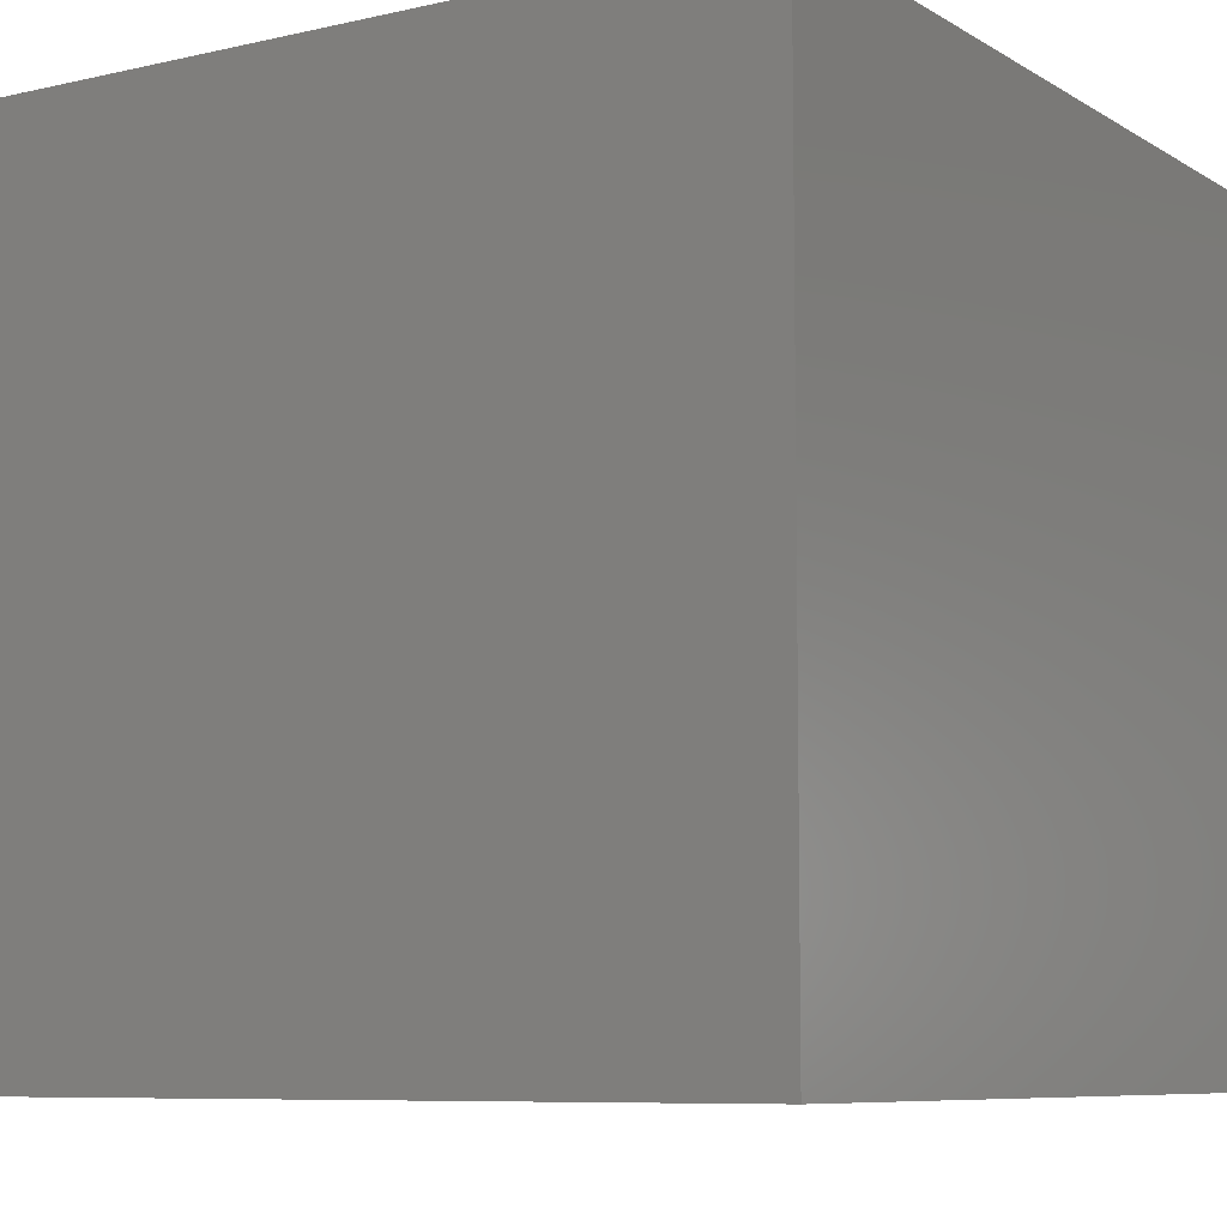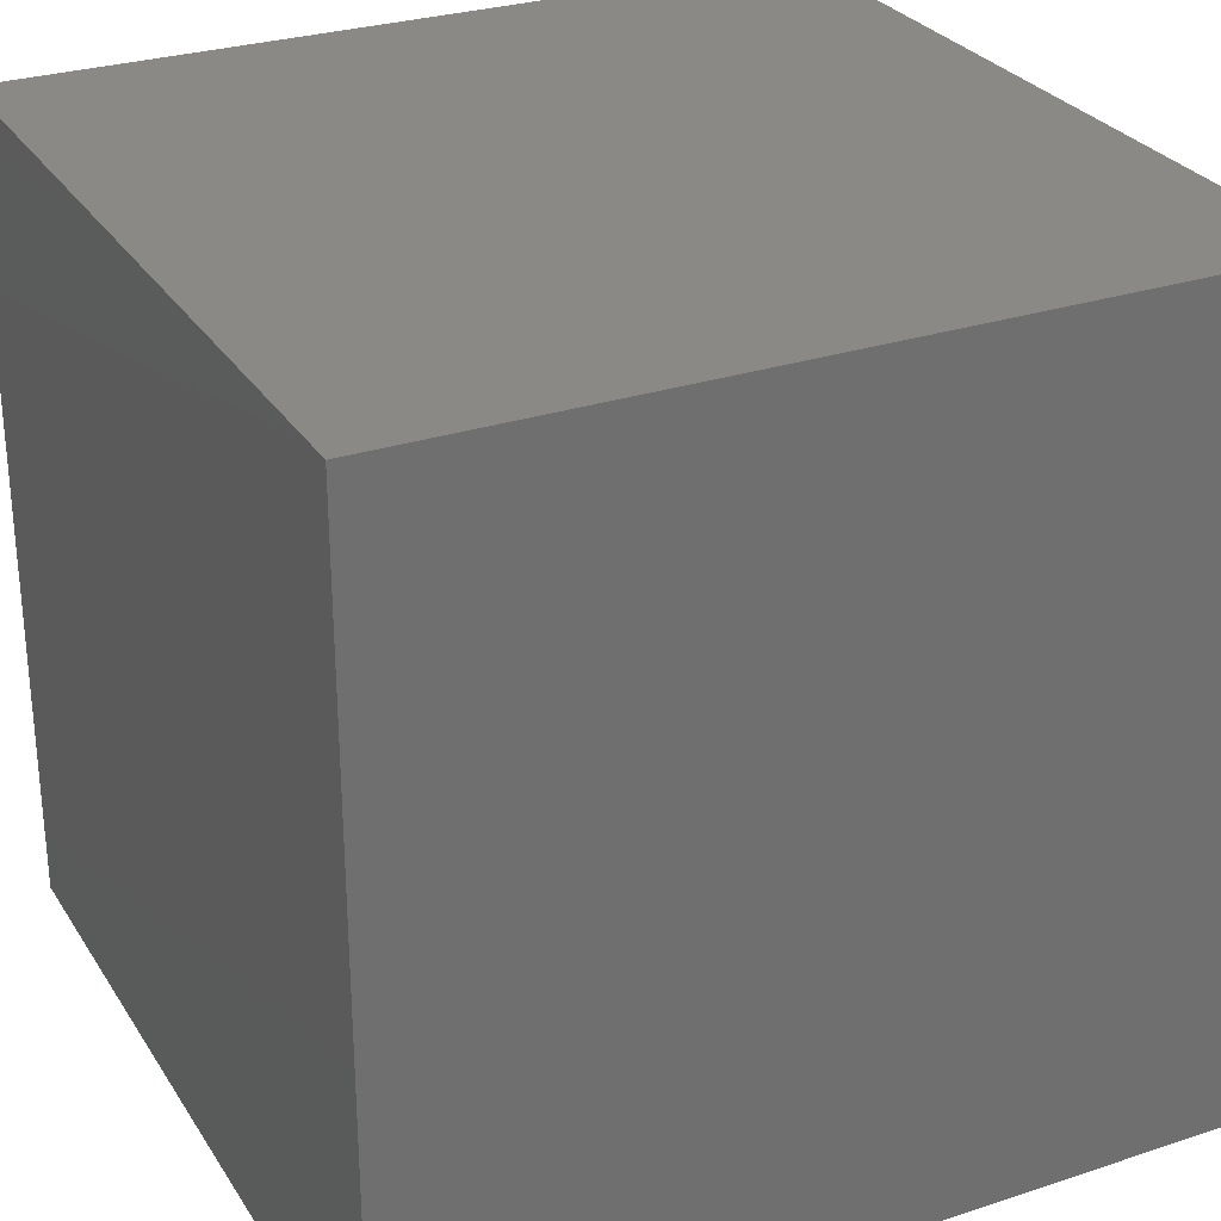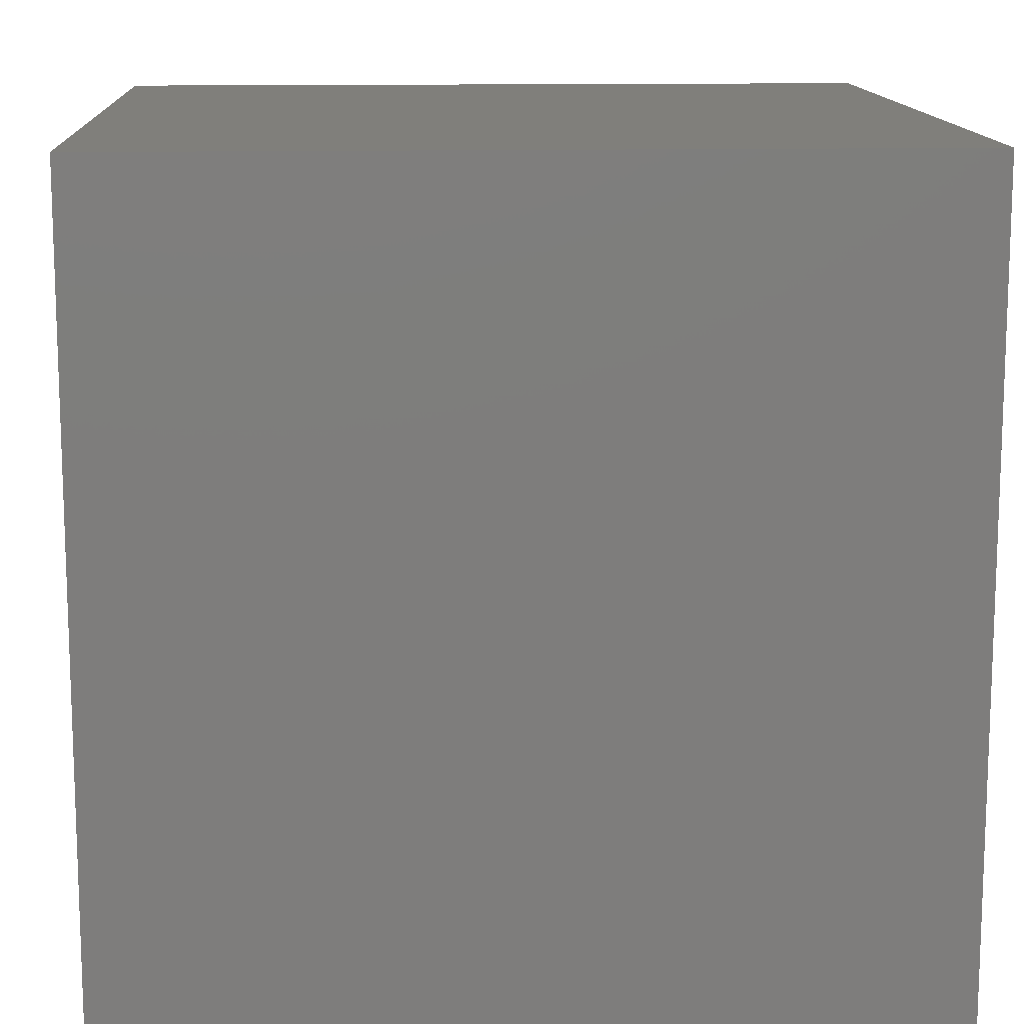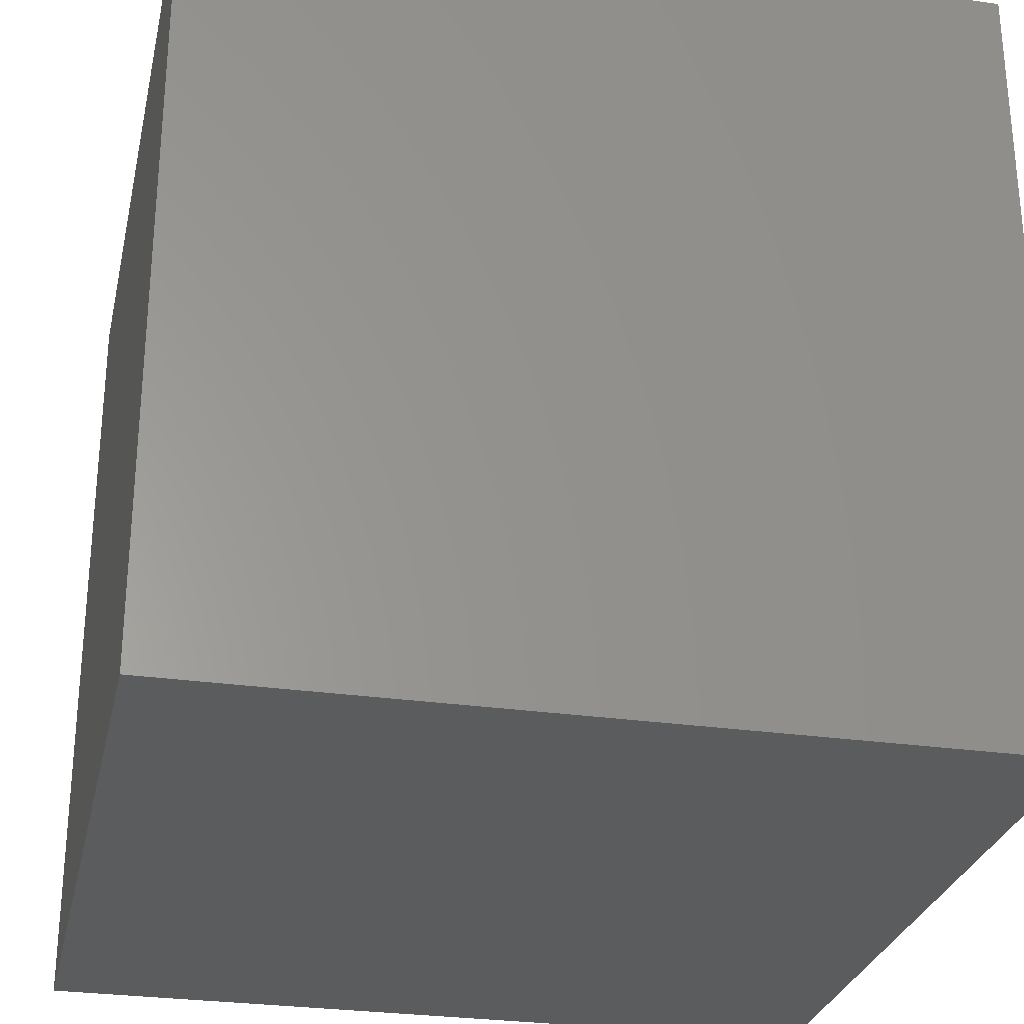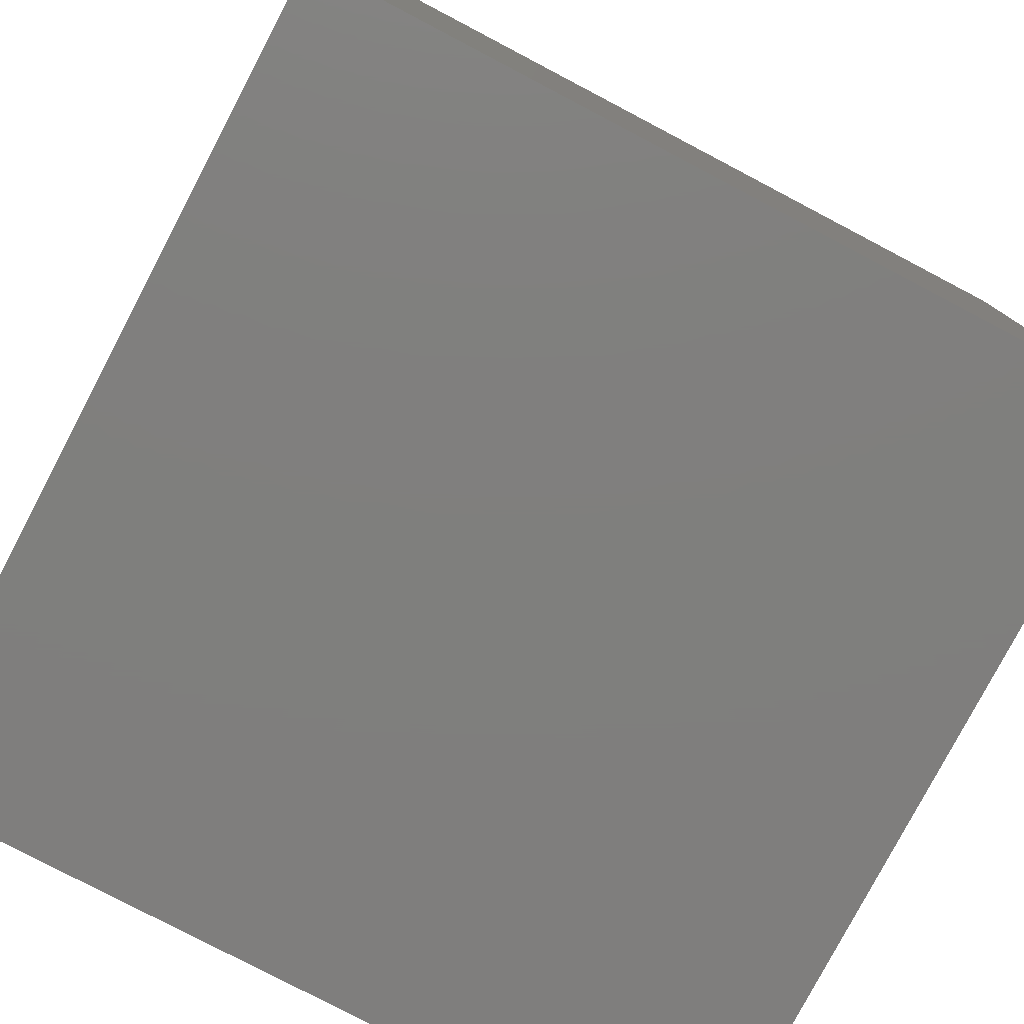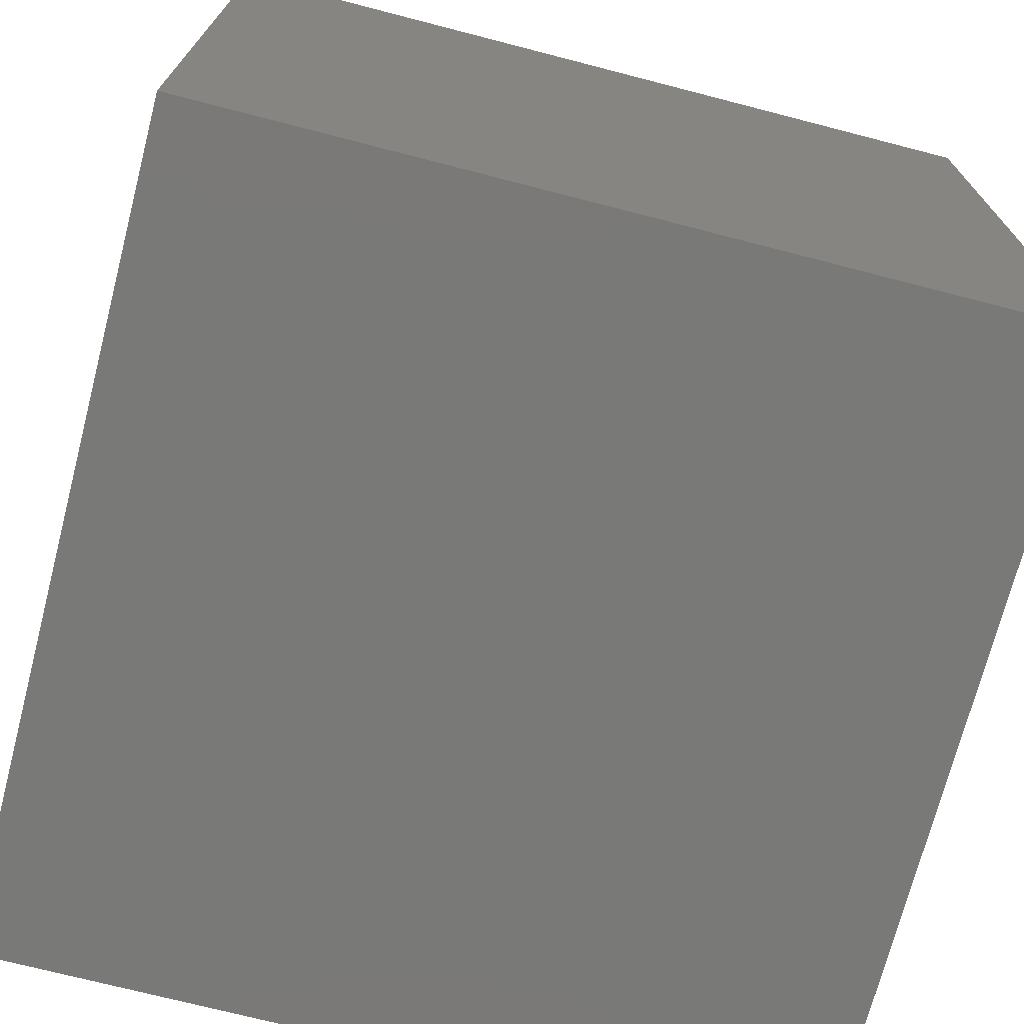
<metadata>
{"format":"stl","ext":"stl","renderer":"f3d","projection":"perspective","resolution":1024,"background":"white","views":[{"elev":-7.9,"azim":-147.5,"up":"+Z"},{"elev":28.5,"azim":153.7,"up":"+Z"},{"elev":13.0,"azim":-92.9,"up":"+Y"},{"elev":-28.3,"azim":-102.3,"up":"+Y"},{"elev":-79.0,"azim":152.3,"up":"+Z"},{"elev":-72.1,"azim":-104.5,"up":"+Z"}]}
</metadata>
<code>
# stl→obj: 8 verts, 12 faces
v -0.02566 0 -0.01291
v -0.02566 0 0.01249
v -0.02566 0.0254 -0.01291
v -0.02566 0.0254 0.01249
v -0.0002571 0 -0.01291
v -0.0002571 0.0254 -0.01291
v -0.0002571 0 0.01249
v -0.0002571 0.0254 0.01249
f 1 2 3
f 3 2 4
f 5 1 6
f 6 1 3
f 7 5 8
f 8 5 6
f 2 7 4
f 4 7 8
f 2 1 7
f 7 1 5
f 8 6 4
f 4 6 3

</code>
